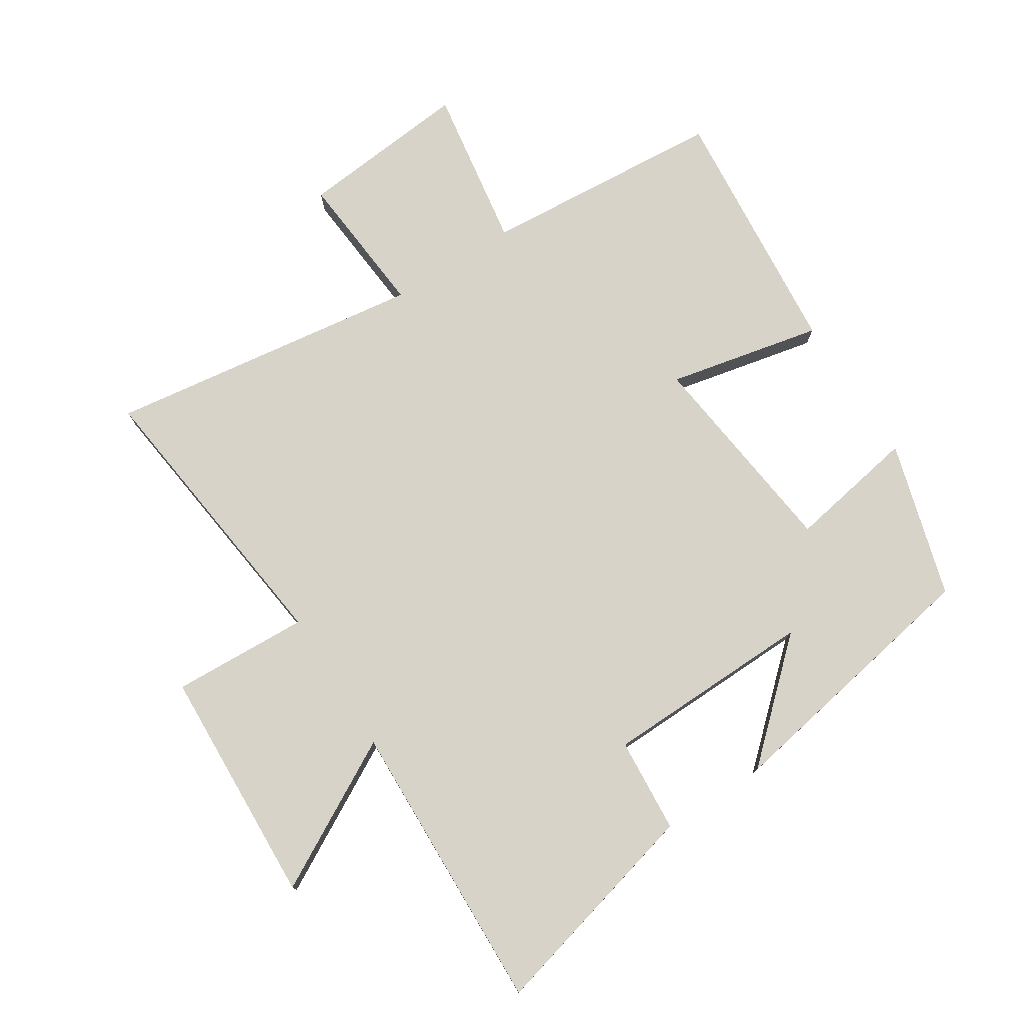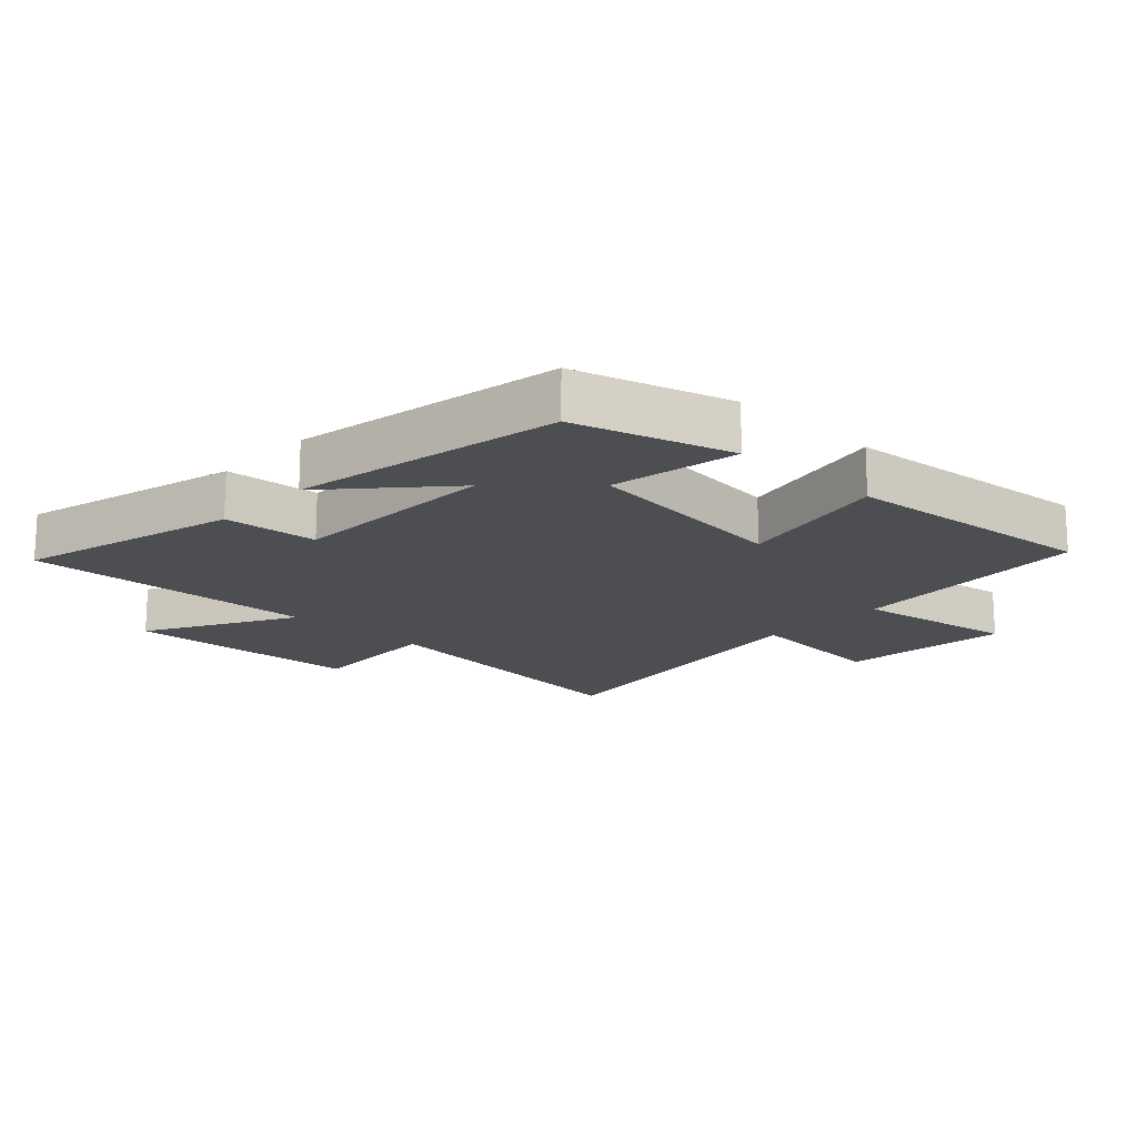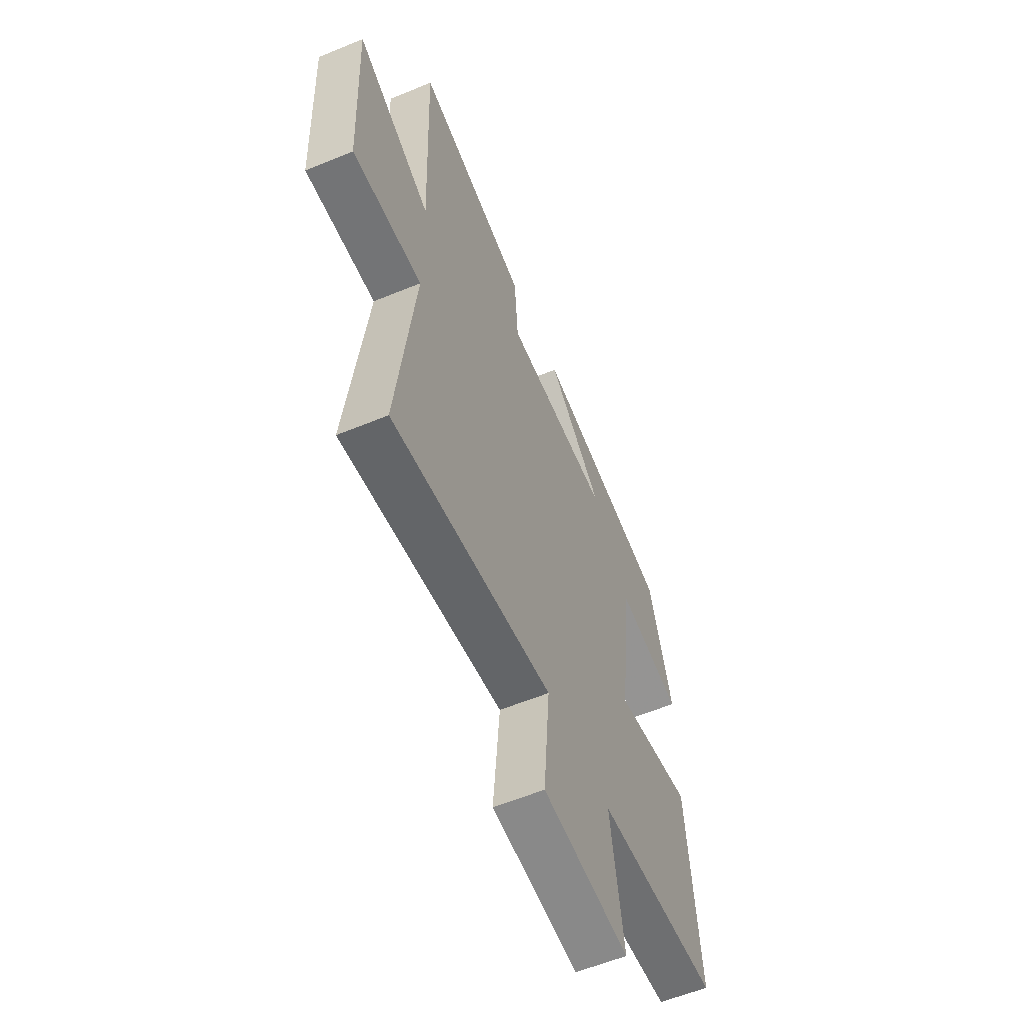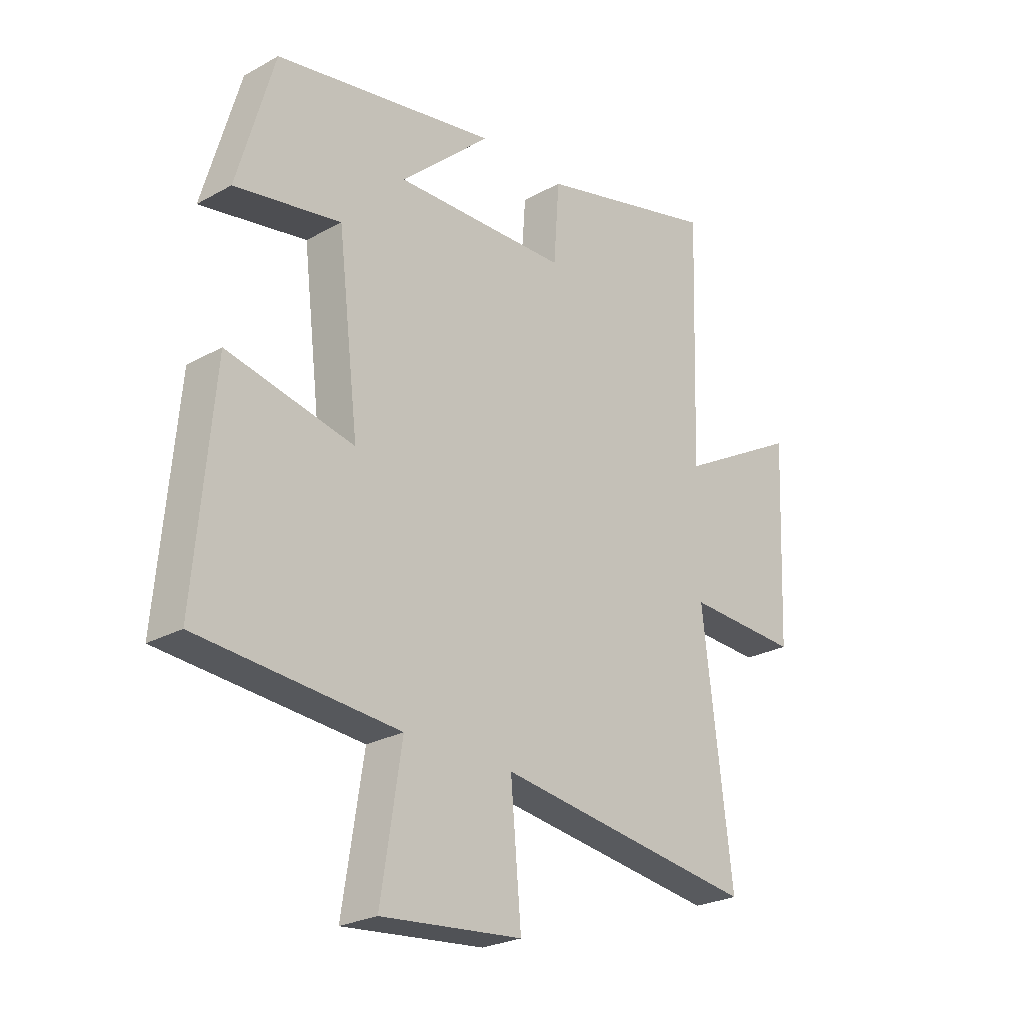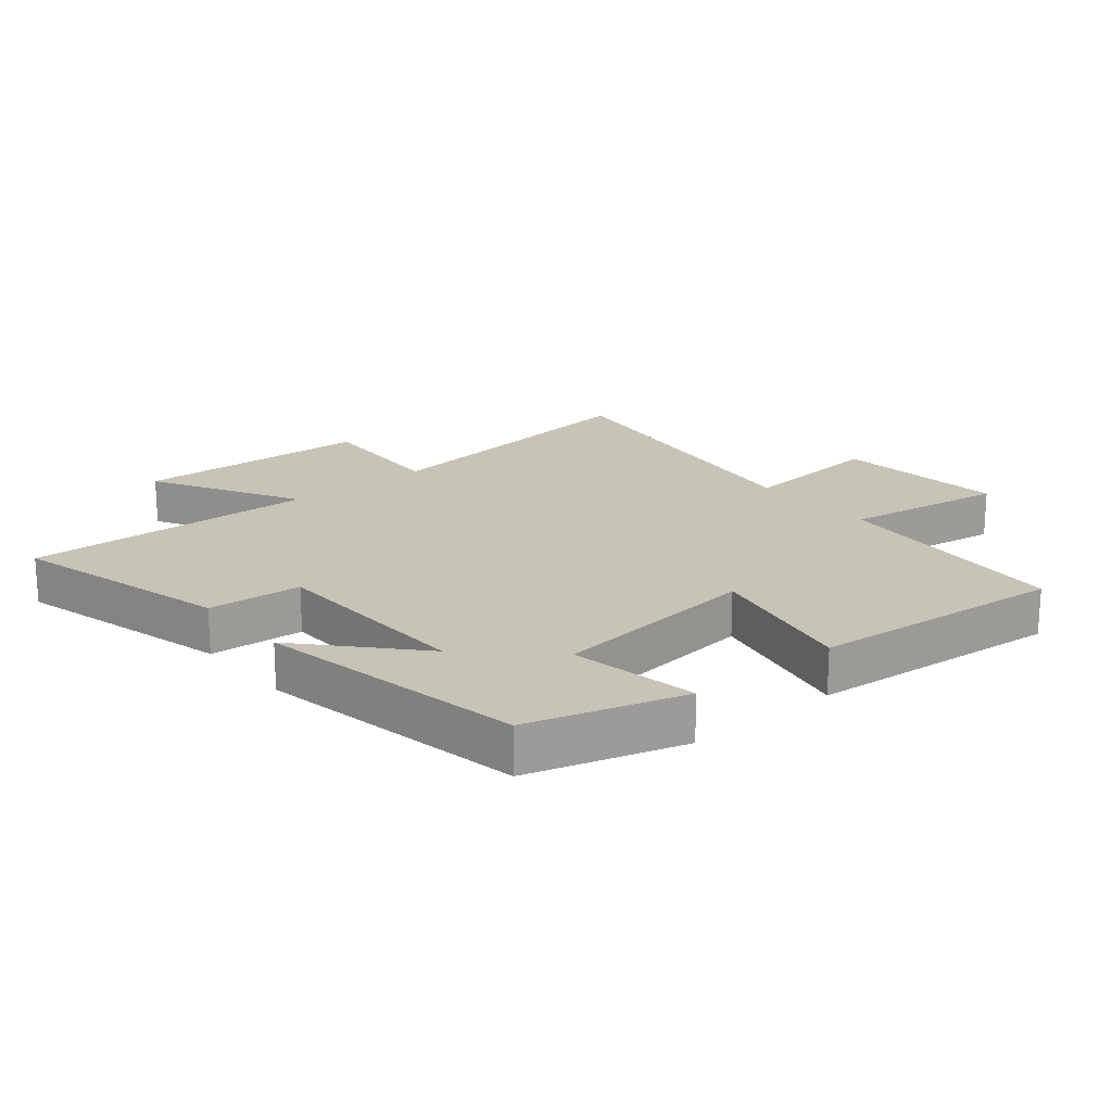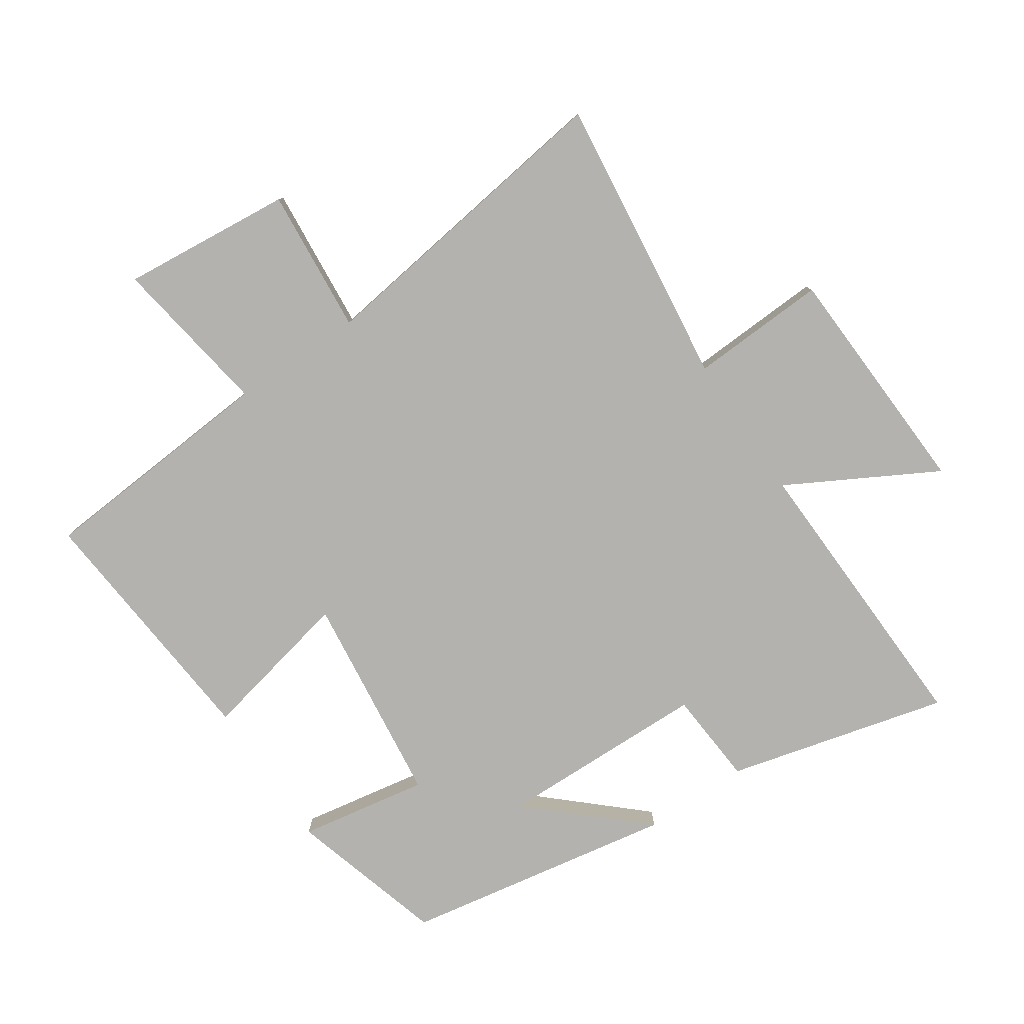
<metadata>
{"format":"obj","ext":"obj","renderer":"f3d","projection":"perspective","resolution":1024,"background":"white","views":[{"elev":76.8,"azim":-32.6,"up":"+Y"},{"elev":-16.9,"azim":46.8,"up":"+Y"},{"elev":-58.4,"azim":-66.9,"up":"+Z"},{"elev":-25.1,"azim":131.9,"up":"+Z"},{"elev":19.6,"azim":50.3,"up":"+Y"},{"elev":-79.8,"azim":-145.9,"up":"+Y"}]}
</metadata>
<code>
v -0.515 0.07 0.589
v -0.168 0.07 0.5
v -0.157 0.07 0.351
v 0.175 0.07 0.343
v 0.002 0.07 0.5
v 0.429 0.07 0.424
v 0.5 0.07 0.178
v 0.297 0.07 0.214
v 0.257 0.07 -0.12
v 0.5 0.07 -0.068
v 0.536 0.07 -0.471
v 0.153 0.07 -0.5
v 0.193 0.07 -0.755
v -0.077 0.07 -0.729
v -0.057 0.07 -0.5
v -0.556 0.07 -0.569
v -0.5 0.07 -0.109
v -0.716 0.07 -0.119
v -0.732 0.07 0.255
v -0.5 0.07 0.127
v -0.515 0 0.589
v -0.168 0 0.5
v -0.157 0 0.351
v 0.175 0 0.343
v 0.002 0 0.5
v 0.429 0 0.424
v 0.5 0 0.178
v 0.297 0 0.214
v 0.257 0 -0.12
v 0.5 0 -0.068
v 0.536 0 -0.471
v 0.153 0 -0.5
v 0.193 0 -0.755
v -0.077 0 -0.729
v -0.057 0 -0.5
v -0.556 0 -0.569
v -0.5 0 -0.109
v -0.716 0 -0.119
v -0.732 0 0.255
v -0.5 0 0.127
f 17 18 19 20
f 15 16 17
f 15 17 20
f 12 13 14 15
f 9 10 11 12
f 8 9 12 15
f 6 7 8
f 4 5 6
f 4 6 8
f 3 4 8 15
f 1 2 3
f 1 3 15 20
f 40 39 38 37
f 37 36 35
f 40 37 35
f 35 34 33 32
f 32 31 30 29
f 35 32 29 28
f 28 27 26
f 26 25 24
f 28 26 24
f 35 28 24 23
f 23 22 21
f 40 35 23 21
f 1 21 22 2
f 2 22 23 3
f 3 23 24 4
f 4 24 25 5
f 5 25 26 6
f 6 26 27 7
f 7 27 28 8
f 8 28 29 9
f 9 29 30 10
f 10 30 31 11
f 11 31 32 12
f 12 32 33 13
f 13 33 34 14
f 14 34 35 15
f 15 35 36 16
f 16 36 37 17
f 17 37 38 18
f 18 38 39 19
f 19 39 40 20
f 20 40 21 1

</code>
